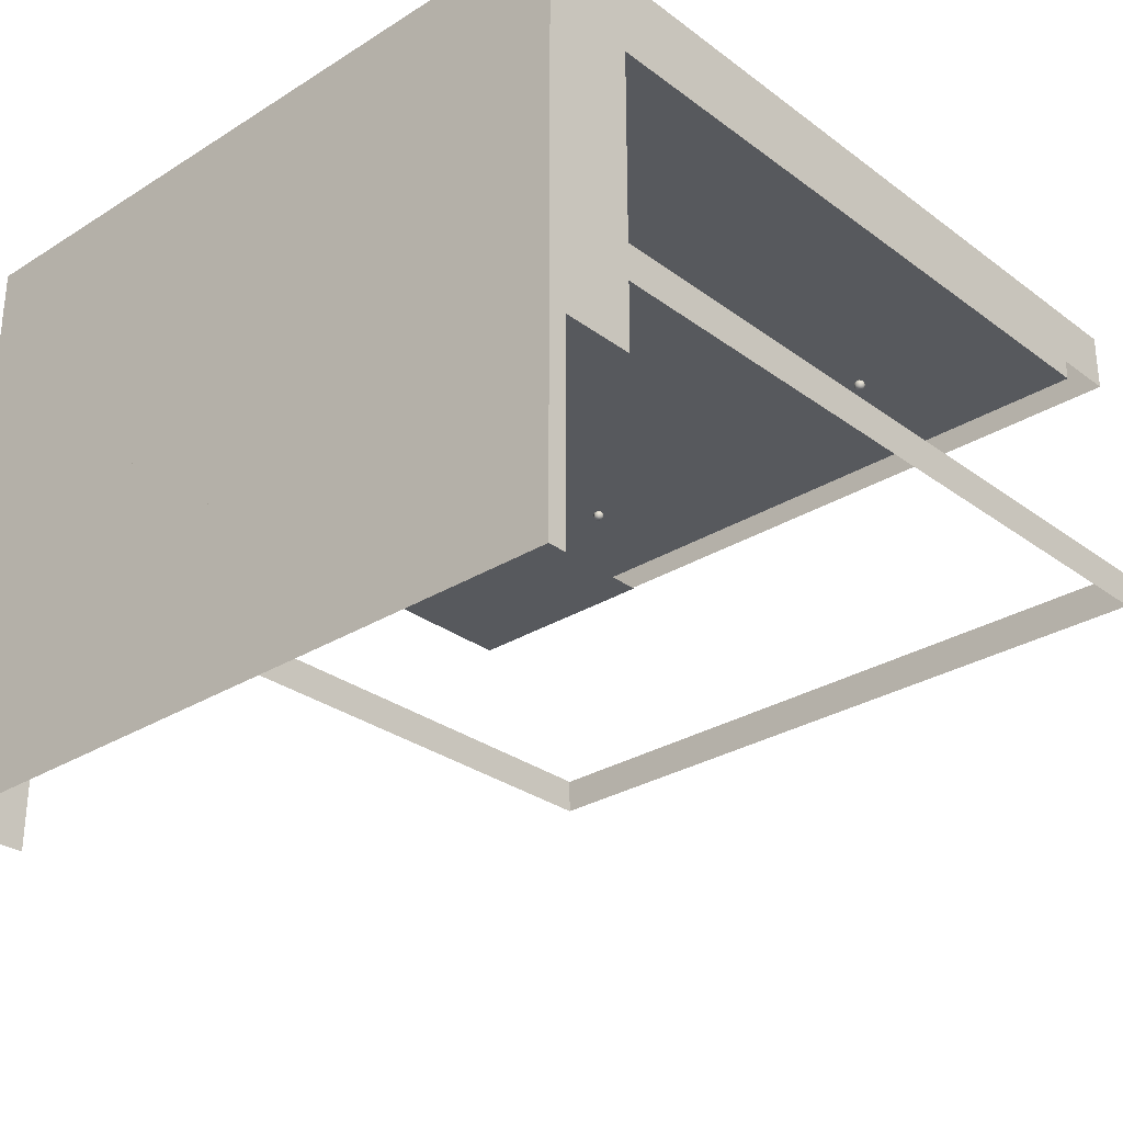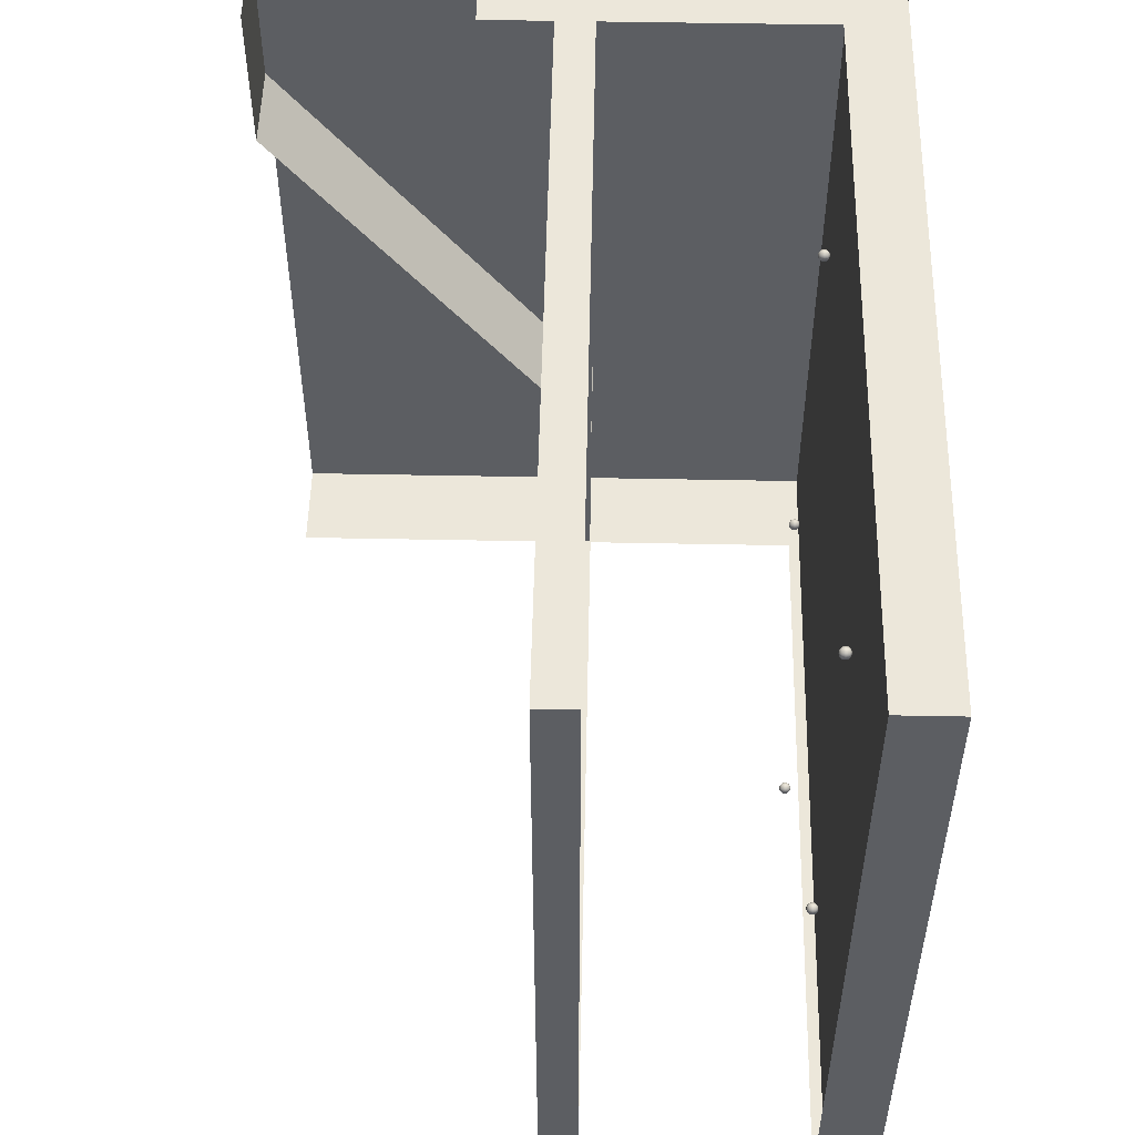
<metadata>
{"format":"obj","ext":"obj","renderer":"f3d","projection":"perspective","resolution":1024,"background":"white","views":[{"elev":-29.2,"azim":-47.4,"up":"+Y"},{"elev":52.1,"azim":91.2,"up":"+Z"}]}
</metadata>
<code>
o SketchUp_ID3
v 0.9986 2.996 -0.01228
v 0.9986 3.396 -0.01228
v 0.9986 2.996 -7.983
v 0.9986 3.396 -7.983
v 2.153 5.608 -6.171
v 2.179 5.618 -6.152
v 2.143 5.618 -6.141
v 2.198 5.643 -6.139
v 2.205 5.638 -6.171
v 2.12 5.618 -6.171
v 2.143 5.618 -6.202
v 2.179 5.618 -6.191
v 2.212 5.67 -6.152
v 2.136 5.643 -6.119
v 2.169 5.638 -6.121
v 2.153 5.67 -6.11
v 2.097 5.643 -6.171
v 2.11 5.638 -6.141
v 2.094 5.67 -6.152
v 2.136 5.643 -6.224
v 2.11 5.638 -6.202
v 2.116 5.67 -6.222
v 2.198 5.643 -6.204
v 2.169 5.638 -6.222
v 2.189 5.67 -6.222
v 2.189 5.67 -6.121
v 2.116 5.67 -6.121
v 2.094 5.67 -6.191
v 2.153 5.67 -6.233
v 2.212 5.67 -6.191
v 2.17 5.698 -6.119
v 2.195 5.703 -6.141
v 2.163 5.723 -6.141
v 2.108 5.698 -6.139
v 2.137 5.703 -6.121
v 2.126 5.723 -6.152
v 2.108 5.698 -6.204
v 2.1 5.703 -6.171
v 2.126 5.723 -6.191
v 2.17 5.698 -6.224
v 2.137 5.703 -6.222
v 2.163 5.723 -6.202
v 2.208 5.698 -6.171
v 2.195 5.703 -6.202
v 2.185 5.723 -6.171
v 2.153 5.732 -6.171
v 2.225 5.608 -1.872
v 2.251 5.618 -1.853
v 2.215 5.618 -1.841
v 2.27 5.643 -1.839
v 2.278 5.638 -1.872
v 2.192 5.618 -1.872
v 2.215 5.618 -1.903
v 2.251 5.618 -1.891
v 2.284 5.67 -1.853
v 2.208 5.643 -1.819
v 2.241 5.638 -1.822
v 2.225 5.67 -1.81
v 2.17 5.643 -1.872
v 2.182 5.638 -1.841
v 2.166 5.67 -1.853
v 2.208 5.643 -1.925
v 2.182 5.638 -1.903
v 2.189 5.67 -1.922
v 2.27 5.643 -1.905
v 2.241 5.638 -1.922
v 2.261 5.67 -1.922
v 2.261 5.67 -1.822
v 2.189 5.67 -1.822
v 2.166 5.67 -1.891
v 2.225 5.67 -1.934
v 2.284 5.67 -1.891
v 2.242 5.698 -1.819
v 2.268 5.703 -1.841
v 2.235 5.723 -1.841
v 2.18 5.698 -1.839
v 2.209 5.703 -1.822
v 2.199 5.723 -1.853
v 2.18 5.698 -1.905
v 2.172 5.703 -1.872
v 2.199 5.723 -1.891
v 2.242 5.698 -1.925
v 2.209 5.703 -1.922
v 2.235 5.723 -1.903
v 2.28 5.698 -1.872
v 2.268 5.703 -1.903
v 2.257 5.723 -1.872
v 2.225 5.732 -1.872
v 7.048 5.608 -1.872
v 7.074 5.618 -1.853
v 7.038 5.618 -1.841
v 7.093 5.643 -1.839
v 7.101 5.638 -1.872
v 7.016 5.618 -1.872
v 7.038 5.618 -1.903
v 7.074 5.618 -1.891
v 7.107 5.67 -1.853
v 7.031 5.643 -1.819
v 7.064 5.638 -1.822
v 7.048 5.67 -1.81
v 6.993 5.643 -1.872
v 7.006 5.638 -1.841
v 6.989 5.67 -1.853
v 7.031 5.643 -1.925
v 7.006 5.638 -1.903
v 7.012 5.67 -1.922
v 7.093 5.643 -1.905
v 7.064 5.638 -1.922
v 7.084 5.67 -1.922
v 7.084 5.67 -1.822
v 7.012 5.67 -1.822
v 6.989 5.67 -1.891
v 7.048 5.67 -1.934
v 7.107 5.67 -1.891
v 7.065 5.698 -1.819
v 7.091 5.703 -1.841
v 7.058 5.723 -1.841
v 7.003 5.698 -1.839
v 7.032 5.703 -1.822
v 7.022 5.723 -1.853
v 7.003 5.698 -1.905
v 6.995 5.703 -1.872
v 7.022 5.723 -1.891
v 7.065 5.698 -1.925
v 7.032 5.703 -1.922
v 7.058 5.723 -1.903
v 7.103 5.698 -1.872
v 7.091 5.703 -1.903
v 7.081 5.723 -1.872
v 7.048 5.732 -1.872
v 7.228 5.608 -5.903
v 7.254 5.618 -5.883
v 7.218 5.618 -5.872
v 7.273 5.643 -5.87
v 7.28 5.638 -5.903
v 7.195 5.618 -5.903
v 7.218 5.618 -5.933
v 7.254 5.618 -5.922
v 7.287 5.67 -5.883
v 7.211 5.643 -5.85
v 7.244 5.638 -5.852
v 7.228 5.67 -5.841
v 7.172 5.643 -5.903
v 7.185 5.638 -5.872
v 7.169 5.67 -5.883
v 7.211 5.643 -5.955
v 7.185 5.638 -5.933
v 7.191 5.67 -5.953
v 7.273 5.643 -5.935
v 7.244 5.638 -5.953
v 7.264 5.67 -5.953
v 7.264 5.67 -5.852
v 7.191 5.67 -5.852
v 7.169 5.67 -5.922
v 7.228 5.67 -5.964
v 7.287 5.67 -5.922
v 7.245 5.698 -5.85
v 7.27 5.703 -5.872
v 7.238 5.723 -5.872
v 7.183 5.698 -5.87
v 7.211 5.703 -5.852
v 7.201 5.723 -5.883
v 7.183 5.698 -5.935
v 7.175 5.703 -5.903
v 7.201 5.723 -5.922
v 7.245 5.698 -5.955
v 7.211 5.703 -5.953
v 7.238 5.723 -5.933
v 7.283 5.698 -5.903
v 7.27 5.703 -5.933
v 7.26 5.723 -5.903
v 7.228 5.732 -5.903
v 4.816 5.507 -7.435
v 4.842 5.516 -7.416
v 4.806 5.516 -7.404
v 4.861 5.541 -7.402
v 4.868 5.536 -7.435
v 4.783 5.516 -7.435
v 4.806 5.516 -7.466
v 4.842 5.516 -7.454
v 4.875 5.569 -7.416
v 4.799 5.541 -7.382
v 4.832 5.536 -7.385
v 4.816 5.569 -7.373
v 4.761 5.541 -7.435
v 4.773 5.536 -7.404
v 4.757 5.569 -7.416
v 4.799 5.541 -7.487
v 4.773 5.536 -7.466
v 4.779 5.569 -7.485
v 4.861 5.541 -7.467
v 4.832 5.536 -7.485
v 4.852 5.569 -7.485
v 4.852 5.569 -7.385
v 4.779 5.569 -7.385
v 4.757 5.569 -7.454
v 4.816 5.569 -7.497
v 4.875 5.569 -7.454
v 4.833 5.597 -7.382
v 4.858 5.601 -7.404
v 4.826 5.621 -7.404
v 4.771 5.597 -7.402
v 4.8 5.601 -7.385
v 4.79 5.621 -7.416
v 4.771 5.597 -7.467
v 4.763 5.601 -7.435
v 4.79 5.621 -7.454
v 4.833 5.597 -7.487
v 4.8 5.601 -7.485
v 4.826 5.621 -7.466
v 4.871 5.597 -7.435
v 4.858 5.601 -7.466
v 4.848 5.621 -7.435
v 4.816 5.631 -7.435
v 1 3.4 -6
v -1e-06 0 -1.599
v -1e-06 3.4 -6
v 1 0 -1.599
v 1 0 -1.599
v 1 3.4 -6
v -1e-06 0 -1.599
v -1e-06 3.4 -6
v -1e-06 3.4 -6
v -1e-06 0 -1.599
v 1 3.4 -6
v 1 0 -1.599
v 1 0 -1.599
v -1e-06 0 0
v -1e-06 0 -1.599
v 0.2 0 0
v 1 0 0
v 1 0 0
v 1 0 -1.599
v 0.2 0 0
v -1e-06 0 0
v -1e-06 0 -1.599
v -1e-06 0 -1.599
v 1 0 -1.599
v 1 0 0
v 0.2 0 0
v -1e-06 0 0
v 0.24 5.764 -7.753
v 0.24 5.864 -7.753
v 8.75 5.764 -7.753
v 8.75 5.864 -7.753
v 0.24 5.764 -0.2529
v 0.24 5.864 -0.2529
v 8.75 5.764 -0.2529
v 8.75 5.864 -0.2529
v 8.75 5.864 -7.753
v 0.24 5.864 -0.2529
v 0.24 5.864 -7.753
v 8.75 5.864 -0.2529
v 8.75 5.864 -0.2529
v 8.75 5.864 -7.753
v 0.24 5.864 -0.2529
v 0.24 5.864 -7.753
v 0.24 5.864 -0.2529
v 0.24 5.864 -7.753
v 8.75 5.864 -7.753
v 8.75 5.864 -0.2529
v 0.24 5.864 -7.753
v 0.24 6.4 -0.2529
v 0.24 5.864 -0.2529
v 0.24 6.4 -7.753
v 0.24 6.4 -7.753
v 0.24 5.864 -7.753
v 0.24 6.4 -0.2529
v 0.24 5.864 -0.2529
v 0.24 6.4 -0.2529
v 0.24 6.4 -7.753
v 0.24 5.864 -0.2529
v 0.24 5.864 -7.753
v 0.24 6.4 -0.2529
v 8.75 5.864 -0.2529
v 0.24 5.864 -0.2529
v 8.75 6.4 -0.2529
v 8.75 6.4 -0.2529
v 0.24 6.4 -0.2529
v 8.75 5.864 -0.2529
v 0.24 5.864 -0.2529
v 8.75 6.4 -0.2529
v 8.75 5.864 -0.2529
v 8.75 6.4 -7.753
v 0.24 5.864 -7.753
v 8.75 5.864 -7.753
v 0.24 6.4 -7.753
v 0.24 6.4 -7.753
v 8.75 6.4 -7.753
v 0.24 5.864 -7.753
v 8.75 5.864 -7.753
v 8.75 6.4 -7.753
v 8.75 5.864 -7.753
v 8.75 6.4 -7.753
v 8.75 5.864 -0.2529
v 8.75 6.4 -0.2529
v 8.75 5.864 -7.753
v 8.75 5.864 -7.753
v 8.75 6.4 -7.753
v 8.75 5.864 -0.2529
v 8.75 6.4 -0.2529
v -1e-06 6.4 -0.002941
v 0.24 6.4 -0.2529
v -1e-06 6.4 -8.003
v 9 6.4 -0.00294
v 8.75 6.4 -0.2529
v 8.75 6.4 -7.753
v 0.24 6.4 -7.753
v 9 6.4 -8.003
v 9 6.4 -0.00294
v 8.75 6.4 -7.753
v 9 6.4 -8.003
v 0.24 6.4 -7.753
v 0.24 6.4 -0.2529
v -1e-06 6.4 -8.003
v 8.75 6.4 -0.2529
v -1e-06 6.4 -0.002941
v -1e-06 6.4 -8.003
v -1e-06 6.4 -0.002941
v 9 6.4 -0.00294
v 9 6.4 -8.003
v 0.24 6.4 -0.2529
v 8.75 6.4 -0.2529
v 0.24 6.4 -7.753
v 8.75 6.4 -7.753
v -1e-06 6.4 -8.003
v -1e-06 5.764 -0.002941
v -1e-06 6.4 -0.002941
v -1e-06 5.764 -8.003
v -1e-06 5.764 -8.003
v -1e-06 6.4 -8.003
v -1e-06 5.764 -0.002941
v -1e-06 6.4 -0.002941
v -1e-06 5.764 -8.003
v -1e-06 5.764 -0.002941
v 9 6.4 -0.00294
v -1e-06 5.764 -0.002941
v 9 5.764 -0.00294
v -1e-06 6.4 -0.002941
v -1e-06 6.4 -0.002941
v 9 6.4 -0.00294
v -1e-06 5.764 -0.002941
v 9 5.764 -0.00294
v 9 5.764 -0.00294
v 9 5.764 -8.003
v 9 6.4 -0.00294
v 9 5.764 -0.00294
v 9 6.4 -8.003
v 9 6.4 -8.003
v 9 5.764 -8.003
v 9 6.4 -0.00294
v 9 5.764 -0.00294
v 9 5.764 -8.003
v -1e-06 6.4 -8.003
v 9 5.764 -8.003
v -1e-06 5.764 -8.003
v 9 6.4 -8.003
v 9 6.4 -8.003
v -1e-06 6.4 -8.003
v 9 5.764 -8.003
v -1e-06 5.764 -8.003
v 0 3.4 -6
v 0 0 -8
v 0 0 -1.599
v 0 3.4 -8
v 0 3.4 -8
v 0 3.4 -6
v 0 0 -8
v 0 0 -1.599
v 0 0 -1.599
v 0 0 -8
v 0 3.4 -6
v 0 3.4 -8
v 0 3.4 -8
v 1 0 -8
v 0 0 -8
v 1 3 -8
v 9 3 -8
v 5.495 3.4 -8
v 3.971 3.4 -8
v 1 3.4 -8
v 9 3.4 -8
v 5.495 3.4 -8
v 9 3 -8
v 9 3.4 -8
v 1 3.4 -8
v 0 3.4 -8
v 3.971 3.4 -8
v 1 3 -8
v 1 0 -8
v 0 0 -8
v 1 3.4 -8
v 3.971 3.4 -8
v 5.495 3.4 -8
v 9 3.4 -8
v 9 3 -8
v 1 3 -8
v 1 0 -8
v 9 3 -8
v 9 3.4 0
v 9 3 0
v 9 3.4 -3.733
v 9 3.4 -8
v 9 3.4 -8
v 9 3 -8
v 9 3.4 -3.733
v 9 3.4 0
v 9 3 0
v 9 3.4 -3.733
v 9 3.4 0
v 9 3 0
v 0 5.764 -8
v 0 0 0
v 0 5.764 0
v 0 0 -1.599
v 0 3.4 -6
v 0 3.4 -8
v 0 3.4 -8
v 0 5.764 -8
v 0 3.4 -6
v 0 0 -1.599
v 0 0 0
v 0 5.764 0
v 0 3.4 -8
v 0 5.764 -8
v 0 3.4 -6
v 0 0 -1.599
v 0 0 0
v 0 5.764 0
v 0 5.764 -8
v 1 3.4 -8
v 0 3.4 -8
v 1 5.764 -8
v 1 5.764 -8
v 0 5.764 -8
v 1 3.4 -8
v 0 3.4 -8
v 1 5.764 -8
v 1 3.4 -8
v 0 5.764 0
v 0.2 0 0
v 0 0 0
v 0.2 2.25 0
v 1 2.25 0
v 1 3 0
v 1 3.4 0
v 9 3 0
v 1 5.764 0
v 9 3.4 0
v 1 3.4 0
v 9 3 0
v 9 3.4 0
v 1 5.764 0
v 0 5.764 0
v 1 3 0
v 1 2.25 0
v 0.2 2.25 0
v 0.2 0 0
v 0 0 0
v 1 5.764 0
v 1 3.4 0
v 9 3.4 0
v 9 3 0
v 1 3 0
v 1 2.25 0
v 0.2 2.25 0
v 0.2 0 0
f 4 3 1
f 262 263 264
f 263 262 265
f 274 275 276
f 275 274 277
f 284 285 286
f 285 284 287
f 294 295 296
f 295 294 297
f 266 267 268
f 269 268 267
f 278 279 280
f 281 280 279
f 288 289 290
f 291 290 289
f 298 299 300
f 301 300 299
f 302 303 304
f 303 302 305
f 303 305 306
f 306 305 307
f 304 308 309
f 308 304 303
f 309 308 307
f 309 307 305
f 326 327 328
f 327 326 329
f 336 337 338
f 337 336 339
f 345 346 347
f 346 345 348
f 354 355 356
f 355 354 357
f 310 311 312
f 311 313 312
f 314 315 313
f 312 313 315
f 311 310 316
f 316 310 314
f 310 317 314
f 315 314 317
f 330 331 332
f 333 332 331
f 340 341 342
f 343 342 341
f 349 350 351
f 352 351 350
f 358 359 360
f 361 360 359
f 362 363 364
f 363 362 365
f 374 375 376
f 375 374 377
f 377 374 378
f 378 374 379
f 379 374 380
f 380 374 381
f 382 378 379
f 399 400 401
f 400 399 402
f 402 399 403
f 366 367 368
f 369 368 367
f 383 384 385
f 386 387 388
f 388 387 383
f 383 387 384
f 384 387 389
f 389 387 390
f 391 390 387
f 404 405 406
f 406 405 407
f 408 407 405
f 412 413 414
f 413 412 415
f 415 412 416
f 416 412 417
f 418 419 420
f 420 419 421
f 421 419 422
f 423 422 419
f 430 431 432
f 431 430 433
f 434 435 436
f 437 436 435
f 440 441 442
f 441 440 443
f 443 440 444
f 444 440 445
f 445 440 446
f 445 446 447
f 446 440 448
f 449 447 446
f 450 451 452
f 453 454 450
f 451 450 455
f 450 454 455
f 455 454 456
f 456 454 457
f 457 454 458
f 459 458 454
f 2 4 1
f 250 251 252
f 251 250 253
f 254 255 256
f 257 256 255
f 215 216 217
f 216 215 218
f 219 220 221
f 222 221 220
f 227 228 229
f 228 227 230
f 230 227 231
f 232 233 234
f 234 233 235
f 236 235 233
f 5 6 7
f 8 6 9
f 5 10 11
f 14 15 16
f 17 18 19
f 20 21 22
f 23 24 25
f 8 13 26
f 31 32 33
f 34 35 36
f 37 38 39
f 40 41 42
f 43 44 45
f 45 42 46
f 39 36 46
f 30 25 44
f 29 22 41
f 28 19 38
f 27 16 35
f 13 43 32
f 25 29 40
f 24 20 29
f 22 28 37
f 21 17 28
f 19 27 34
f 18 14 27
f 16 26 31
f 13 9 30
f 12 11 24
f 10 7 18
f 9 12 23
f 47 48 49
f 50 48 51
f 47 52 53
f 56 57 58
f 59 60 61
f 62 63 64
f 65 66 67
f 50 55 68
f 73 74 75
f 76 77 78
f 79 80 81
f 82 83 84
f 85 86 87
f 87 84 88
f 81 78 88
f 72 67 86
f 71 64 83
f 70 61 80
f 69 58 77
f 55 85 74
f 67 71 82
f 66 62 71
f 64 70 79
f 63 59 70
f 61 69 76
f 60 56 69
f 58 68 73
f 55 51 72
f 54 53 66
f 52 49 60
f 51 54 65
f 89 90 91
f 92 90 93
f 89 94 95
f 98 99 100
f 101 102 103
f 104 105 106
f 107 108 109
f 92 97 110
f 115 116 117
f 118 119 120
f 121 122 123
f 124 125 126
f 127 128 129
f 129 126 130
f 123 120 130
f 114 109 128
f 113 106 125
f 112 103 122
f 111 100 119
f 97 127 116
f 109 113 124
f 108 104 113
f 106 112 121
f 105 101 112
f 103 111 118
f 102 98 111
f 100 110 115
f 97 93 114
f 96 95 108
f 94 91 102
f 93 96 107
f 131 132 133
f 134 132 135
f 131 136 137
f 140 141 142
f 143 144 145
f 146 147 148
f 149 150 151
f 134 139 152
f 157 158 159
f 160 161 162
f 163 164 165
f 166 167 168
f 169 170 171
f 171 168 172
f 165 162 172
f 156 151 170
f 155 148 167
f 154 145 164
f 153 142 161
f 139 169 158
f 151 155 166
f 150 146 155
f 148 154 163
f 147 143 154
f 145 153 160
f 144 140 153
f 142 152 157
f 139 135 156
f 138 137 150
f 136 133 144
f 135 138 149
f 173 174 175
f 176 174 177
f 173 178 179
f 182 183 184
f 185 186 187
f 188 189 190
f 191 192 193
f 176 181 194
f 199 200 201
f 202 203 204
f 205 206 207
f 208 209 210
f 211 212 213
f 213 210 214
f 207 204 214
f 198 193 212
f 197 190 209
f 196 187 206
f 195 184 203
f 181 211 200
f 193 197 208
f 192 188 197
f 190 196 205
f 189 185 196
f 187 195 202
f 186 182 195
f 184 194 199
f 181 177 198
f 180 179 192
f 178 175 186
f 177 180 191
f 5 7 10
f 5 11 12
f 8 9 13
f 14 16 27
f 17 19 28
f 20 22 29
f 23 25 30
f 45 44 42
f 42 39 46
f 41 37 39
f 39 38 36
f 36 33 46
f 35 31 33
f 33 32 45
f 30 44 43
f 25 40 44
f 29 41 40
f 28 38 37
f 19 34 38
f 27 35 34
f 26 32 31
f 25 24 29
f 22 21 28
f 19 18 27
f 16 15 26
f 12 24 23
f 11 20 24
f 11 10 21
f 10 18 17
f 7 14 18
f 9 6 12
f 7 6 15
f 47 49 52
f 47 53 54
f 50 51 55
f 56 58 69
f 59 61 70
f 62 64 71
f 65 67 72
f 87 86 84
f 84 81 88
f 83 79 81
f 81 80 78
f 78 75 88
f 77 73 75
f 75 74 87
f 72 86 85
f 67 82 86
f 71 83 82
f 70 80 79
f 61 76 80
f 69 77 76
f 68 74 73
f 67 66 71
f 64 63 70
f 61 60 69
f 58 57 68
f 54 66 65
f 53 62 66
f 53 52 63
f 52 60 59
f 49 56 60
f 51 48 54
f 49 48 57
f 89 91 94
f 89 95 96
f 92 93 97
f 98 100 111
f 101 103 112
f 104 106 113
f 107 109 114
f 129 128 126
f 126 123 130
f 125 121 123
f 123 122 120
f 120 117 130
f 119 115 117
f 117 116 129
f 114 128 127
f 109 124 128
f 113 125 124
f 112 122 121
f 103 118 122
f 111 119 118
f 110 116 115
f 109 108 113
f 106 105 112
f 103 102 111
f 100 99 110
f 96 108 107
f 95 104 108
f 95 94 105
f 94 102 101
f 91 98 102
f 93 90 96
f 91 90 99
f 131 133 136
f 131 137 138
f 134 135 139
f 140 142 153
f 143 145 154
f 146 148 155
f 149 151 156
f 171 170 168
f 168 165 172
f 167 163 165
f 165 164 162
f 162 159 172
f 161 157 159
f 159 158 171
f 156 170 169
f 151 166 170
f 155 167 166
f 154 164 163
f 145 160 164
f 153 161 160
f 152 158 157
f 151 150 155
f 148 147 154
f 145 144 153
f 142 141 152
f 138 150 149
f 137 146 150
f 137 136 147
f 136 144 143
f 133 140 144
f 135 132 138
f 133 132 141
f 173 175 178
f 173 179 180
f 176 177 181
f 182 184 195
f 185 187 196
f 188 190 197
f 191 193 198
f 213 212 210
f 210 207 214
f 209 205 207
f 207 206 204
f 204 201 214
f 203 199 201
f 201 200 213
f 198 212 211
f 193 208 212
f 197 209 208
f 196 206 205
f 187 202 206
f 195 203 202
f 194 200 199
f 193 192 197
f 190 189 196
f 187 186 195
f 184 183 194
f 180 192 191
f 179 188 192
f 179 178 189
f 178 186 185
f 175 182 186
f 177 174 180
f 175 174 183
f 44 40 42
f 42 41 39
f 38 34 36
f 36 35 33
f 33 45 46
f 32 43 45
f 22 37 41
f 16 31 35
f 26 13 32
f 15 8 26
f 13 30 43
f 9 23 30
f 11 21 20
f 10 17 21
f 6 5 12
f 7 15 14
f 86 82 84
f 84 83 81
f 80 76 78
f 78 77 75
f 75 87 88
f 74 85 87
f 64 79 83
f 58 73 77
f 68 55 74
f 57 50 68
f 55 72 85
f 51 65 72
f 53 63 62
f 52 59 63
f 48 47 54
f 49 57 56
f 128 124 126
f 126 125 123
f 122 118 120
f 120 119 117
f 117 129 130
f 116 127 129
f 106 121 125
f 100 115 119
f 110 97 116
f 99 92 110
f 97 114 127
f 93 107 114
f 95 105 104
f 94 101 105
f 90 89 96
f 91 99 98
f 170 166 168
f 168 167 165
f 164 160 162
f 162 161 159
f 159 171 172
f 158 169 171
f 148 163 167
f 142 157 161
f 152 139 158
f 141 134 152
f 139 156 169
f 135 149 156
f 137 147 146
f 136 143 147
f 132 131 138
f 133 141 140
f 212 208 210
f 210 209 207
f 206 202 204
f 204 203 201
f 201 213 214
f 200 211 213
f 190 205 209
f 184 199 203
f 194 181 200
f 183 176 194
f 181 198 211
f 177 191 198
f 179 189 188
f 178 185 189
f 174 173 180
f 175 183 182
f 6 8 15
f 48 50 57
f 90 92 99
f 132 134 141
f 174 176 183
l 223 224
l 223 225
l 225 226
l 224 226
l 237 238
l 238 239
l 239 240
l 240 241
l 241 237
l 243 242
l 245 244
l 247 246
l 249 248
l 258 259
l 260 259
l 261 260
l 258 261
l 270 271
l 270 272
l 272 273
l 271 273
l 270 282
l 282 283
l 272 283
l 292 271
l 293 273
l 292 293
l 282 292
l 283 293
l 318 319
l 319 320
l 320 321
l 321 318
l 322 323
l 322 324
l 325 324
l 323 325
l 334 335
l 335 319
l 334 318
l 335 344
l 344 320
l 344 353
l 353 321
l 353 334
l 370 371
l 372 370
l 372 373
l 373 371
l 392 373
l 392 393
l 393 394
l 394 395
l 396 395
l 396 397
l 398 397
l 371 398
l 395 409
l 409 410
l 410 411
l 411 396
l 424 425
l 426 424
l 426 427
l 428 427
l 428 429
l 429 425
l 438 439
l 439 424
l 438 425
l 460 461
l 462 461
l 462 463
l 463 464
l 465 464
l 466 465
l 467 466
l 467 428
l 460 429

</code>
